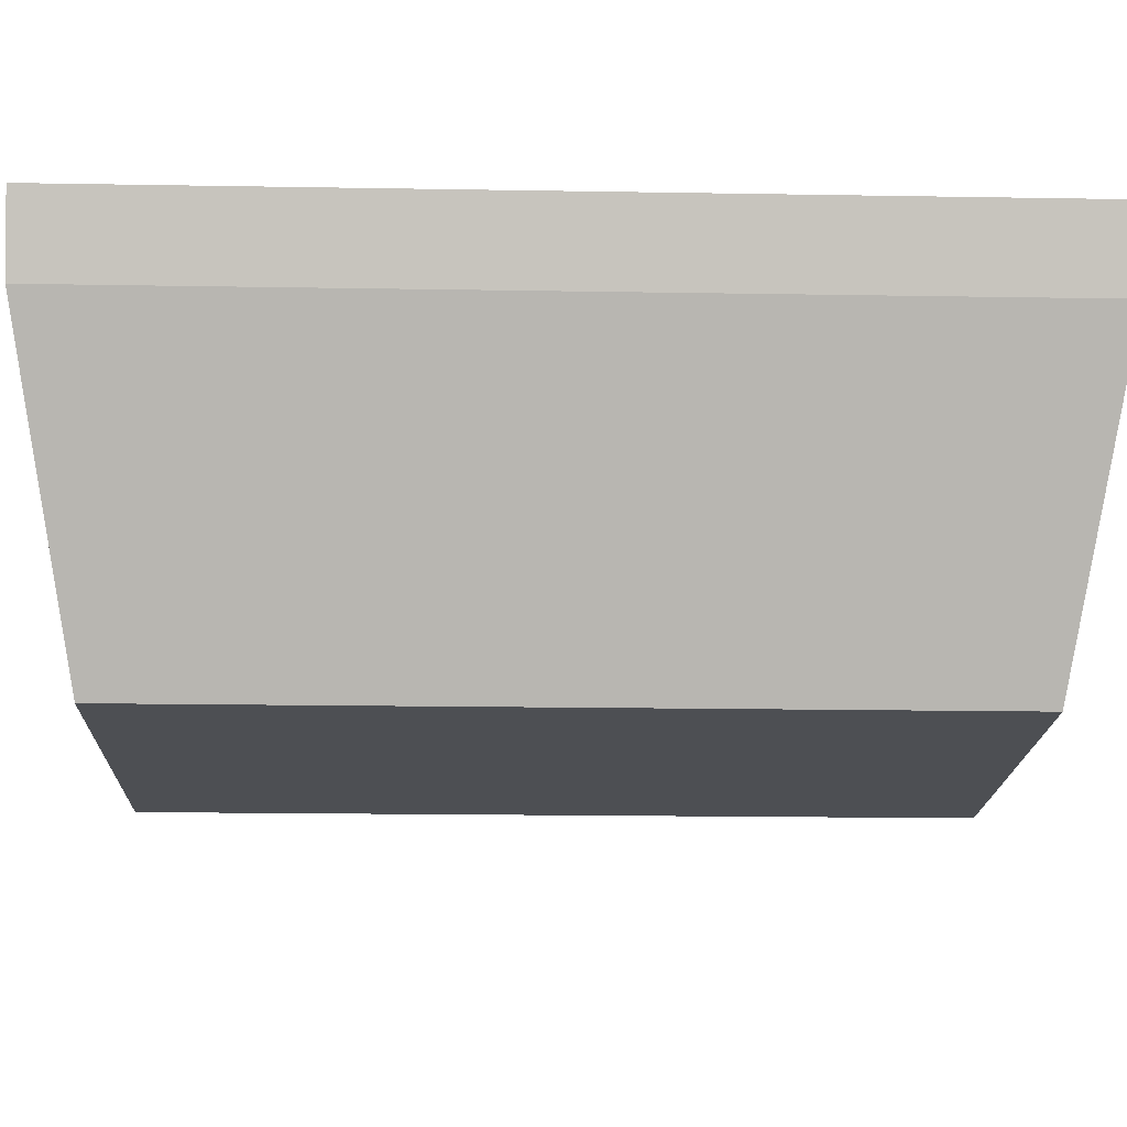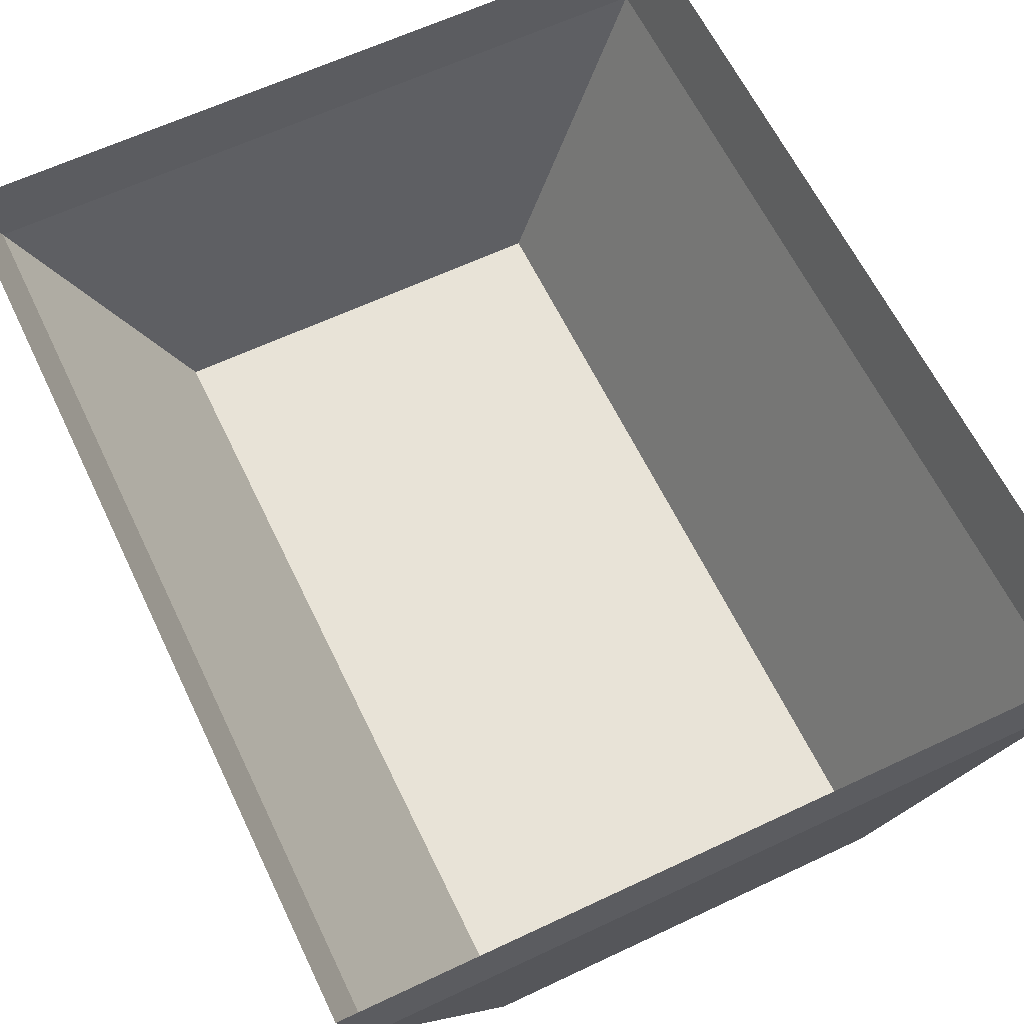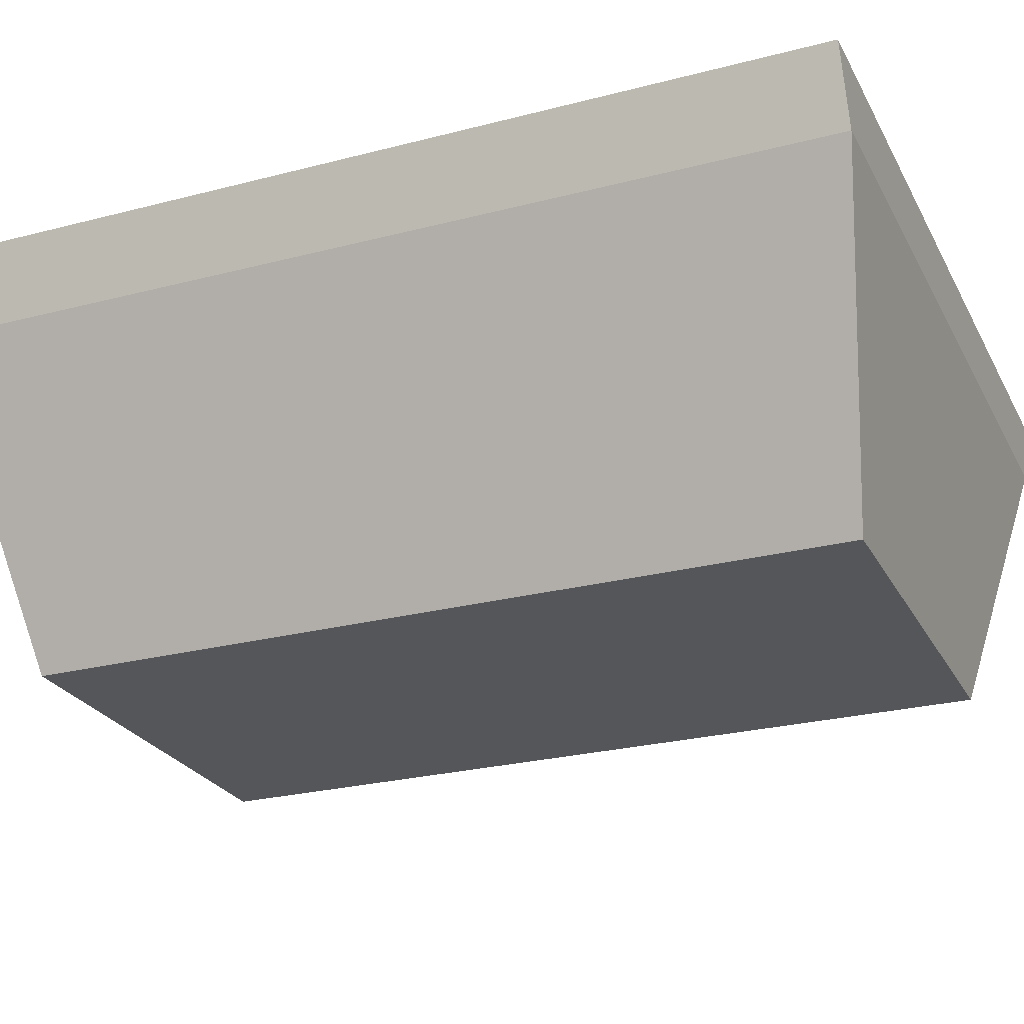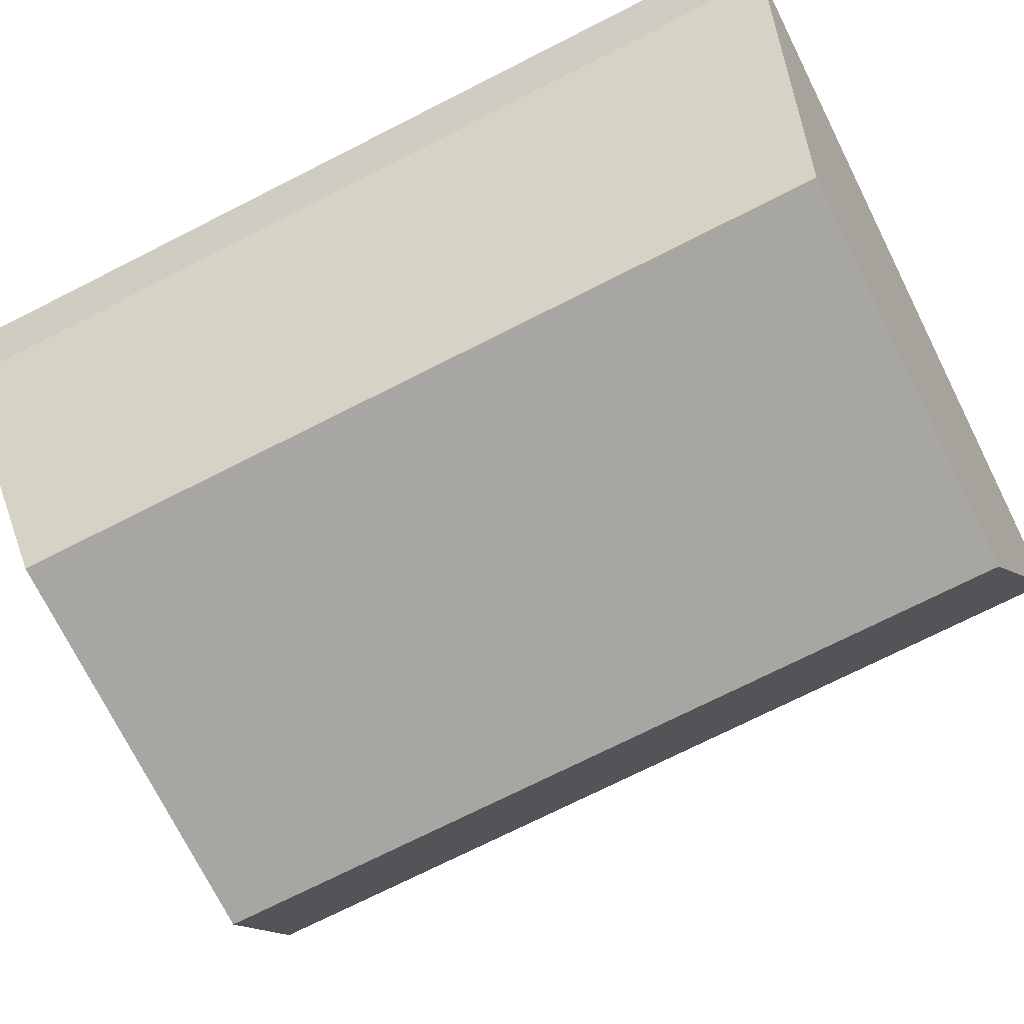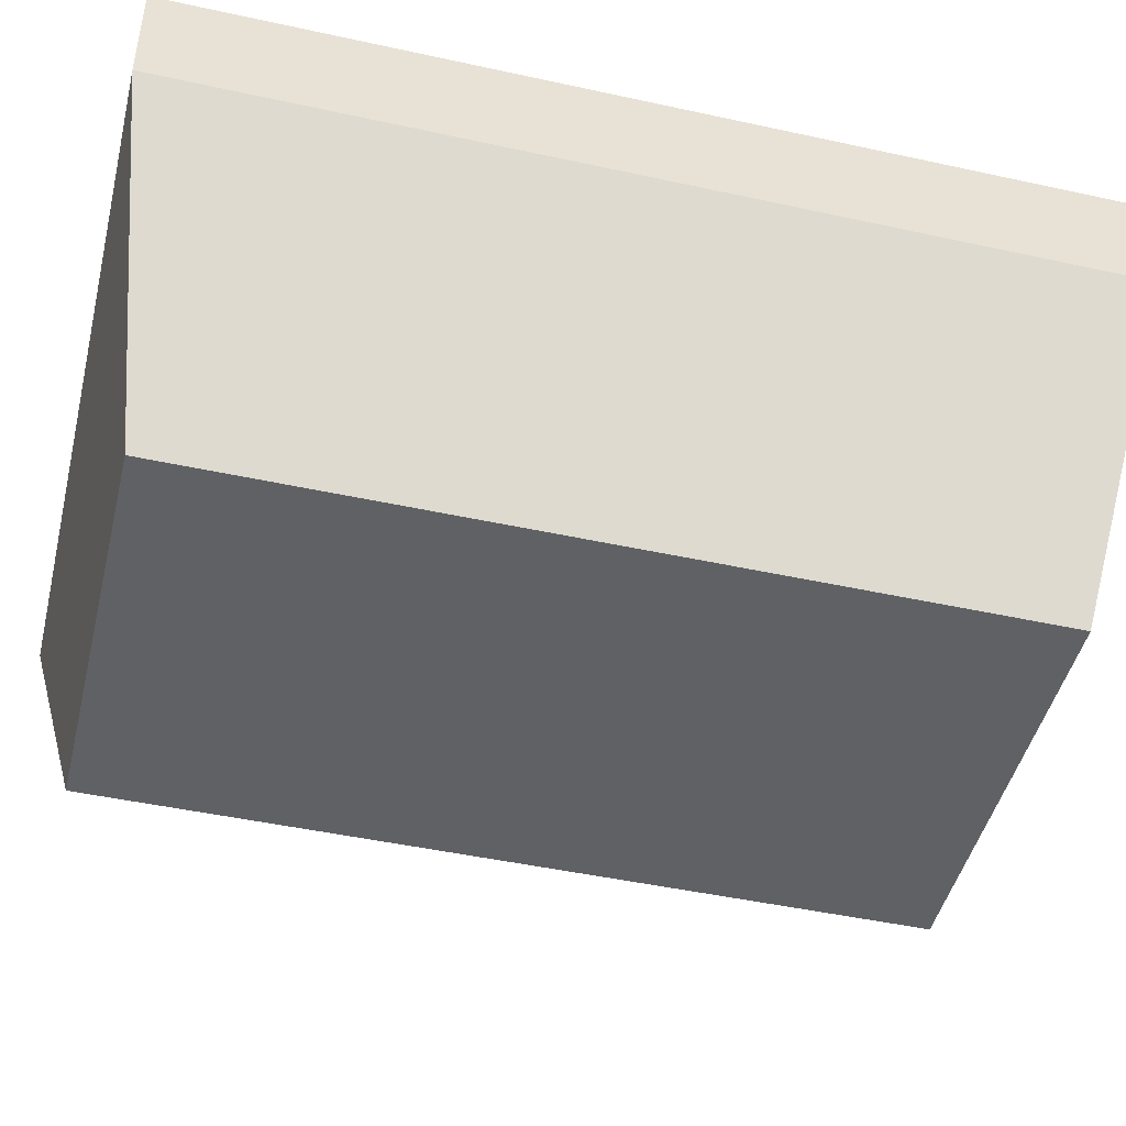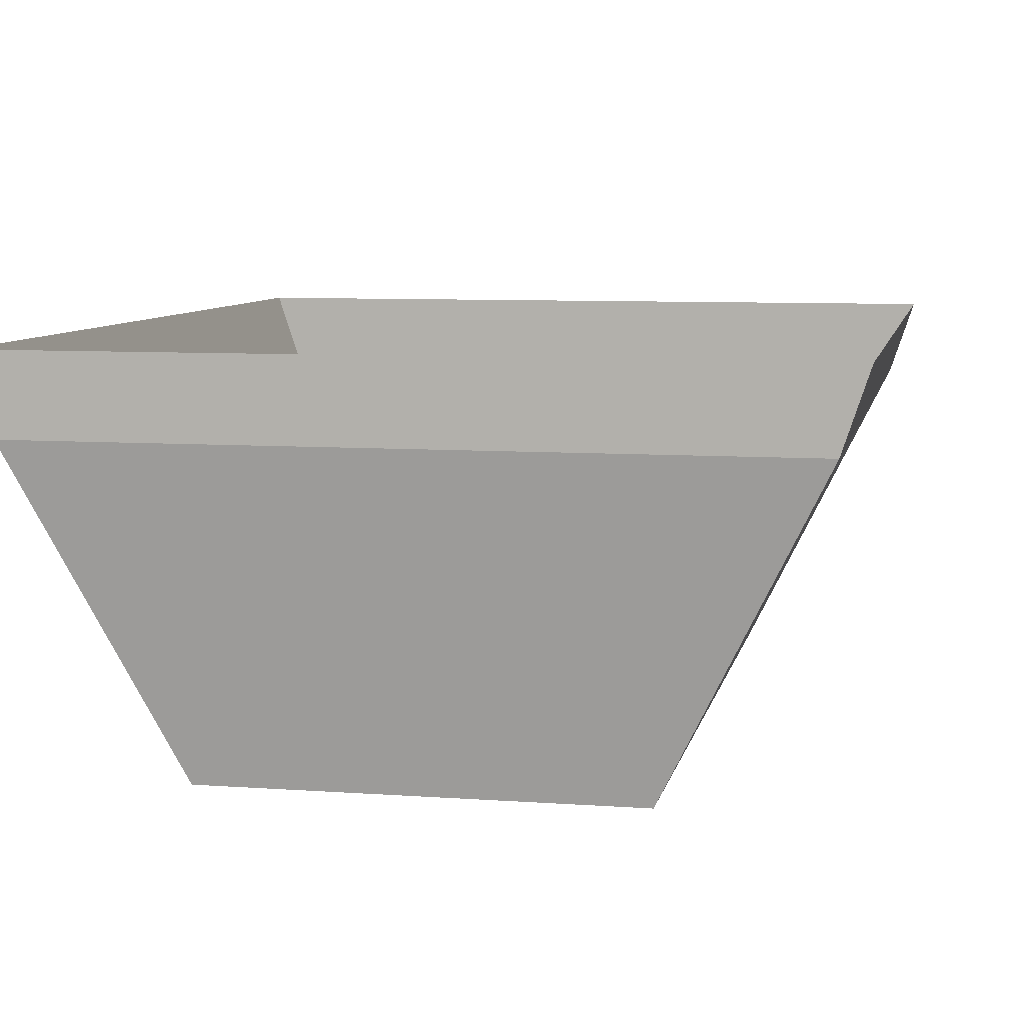
<metadata>
{"format":"obj","ext":"obj","renderer":"f3d","projection":"perspective","resolution":1024,"background":"white","views":[{"elev":-18.0,"azim":88.1,"up":"+Y"},{"elev":62.4,"azim":154.4,"up":"+Y"},{"elev":-25.6,"azim":-67.4,"up":"+Y"},{"elev":-74.2,"azim":116.7,"up":"+Y"},{"elev":-46.9,"azim":76.1,"up":"+Y"},{"elev":7.9,"azim":-168.6,"up":"+Y"}]}
</metadata>
<code>
v 0.1094 0.09375 -0.125
v 0.1094 0.09375 0.1562
v 0.1172 0.1172 0.1562
v 0.1172 0.1172 -0.125
v 0.0625 0 0.1406
v 0.0625 0 -0.1094
v 0.0625 0.09375 0.1562
v -0.0625 0 0.1406
v -0.0625 0.09375 0.1562
v -0.1094 0.09375 0.1562
v -0.0625 0 -0.1094
v -0.1094 0.09375 -0.125
v -0.1172 0.1172 0.1562
v -0.0625 0.1172 0.1562
v -0.09375 0.1172 0.1562
v -0.1172 0.1172 -0.125
v -0.0625 0.09375 -0.125
v -0.09375 0.1172 -0.125
v -0.0625 0.1172 -0.125
v 0.0625 0.1172 -0.125
v 0.0625 0.09375 -0.125
v 0.09375 0.1172 -0.125
v 0.09375 0.1172 0.1562
v 0.0625 0.1172 0.1562
f 1 2 3
f 1 3 4
f 1 4 3
f 1 3 2
f 1 2 5
f 1 5 6
f 1 6 2
f 2 6 5
f 2 5 7
f 2 7 5
f 5 7 8
f 5 8 9
f 5 9 7
f 7 9 8
f 8 9 10
f 8 10 11
f 8 11 12
f 8 12 10
f 8 10 9
f 9 10 13
f 9 13 14
f 9 14 15
f 9 15 10
f 10 15 13
f 10 13 16
f 10 16 13
f 16 10 12
f 16 12 10
f 10 12 11
f 11 12 17
f 11 17 12
f 12 17 18
f 12 18 16
f 12 16 17
f 17 16 19
f 17 19 18
f 19 17 20
f 19 20 17
f 17 20 21
f 17 21 20
f 20 21 22
f 22 21 1
f 22 1 4
f 4 1 20
f 20 1 21
f 21 1 6
f 21 6 1
f 6 21 11
f 6 11 17
f 6 17 21
f 21 17 11
f 7 2 23
f 7 23 24
f 7 24 9
f 7 9 24
f 7 24 2
f 2 24 3
f 2 3 23
f 9 24 14
f 9 14 24
f 11 6 5
f 11 5 8

</code>
